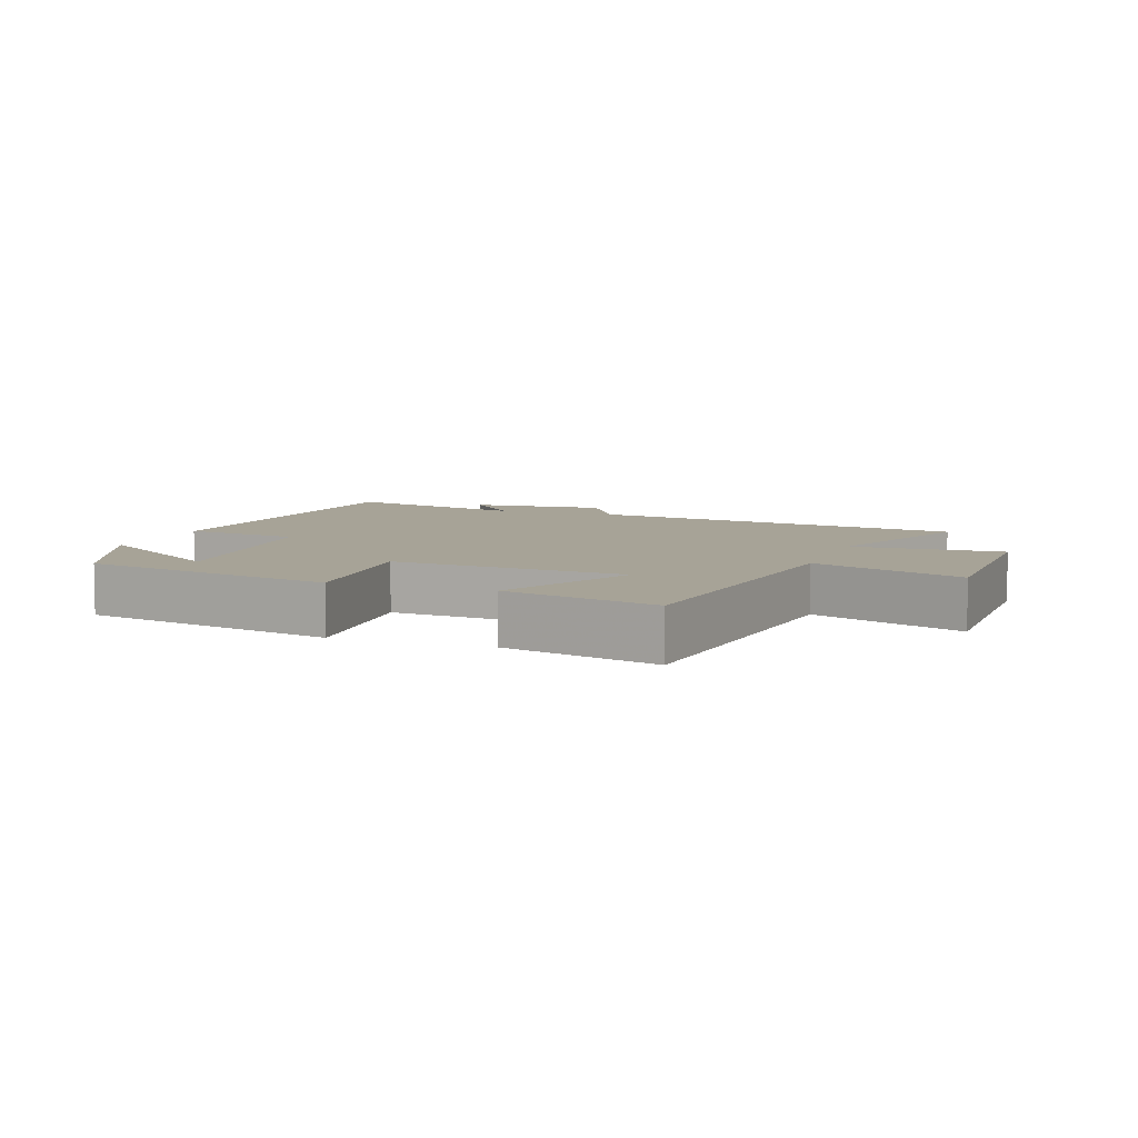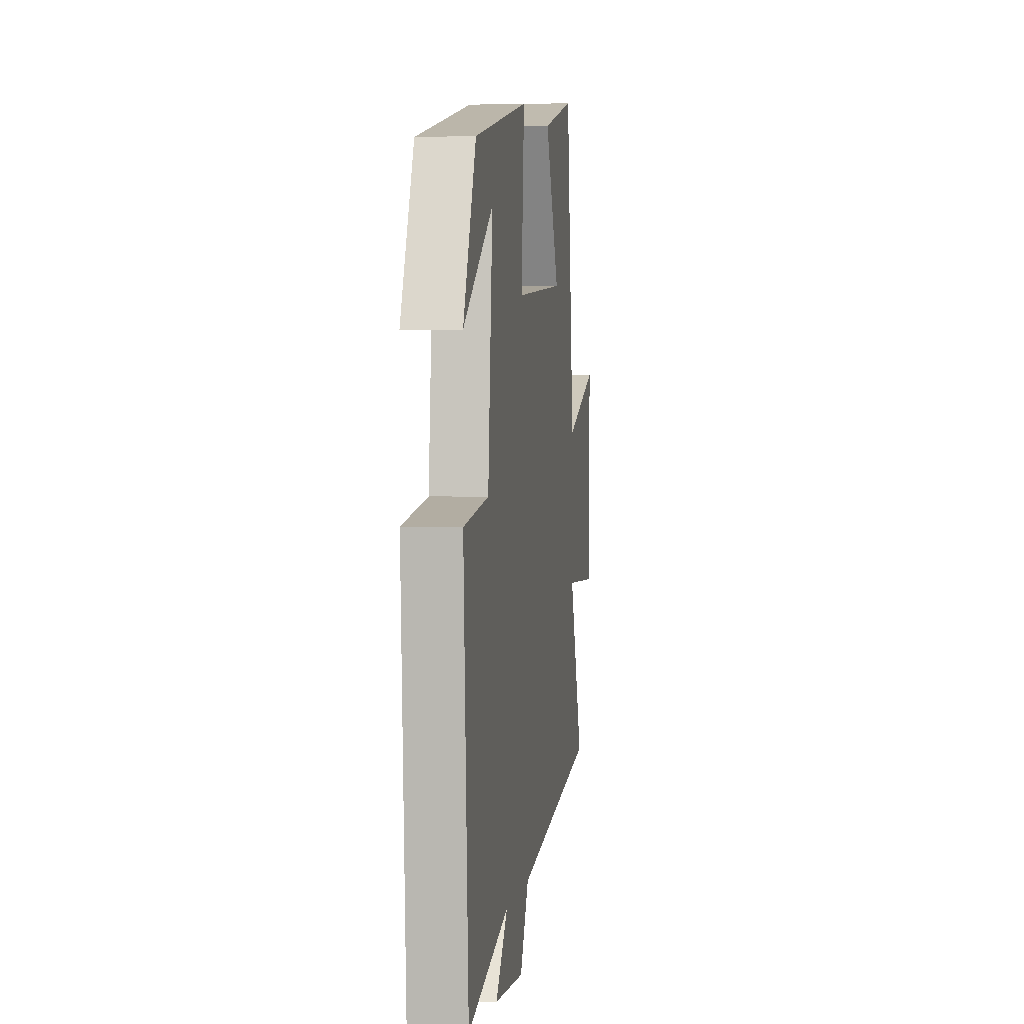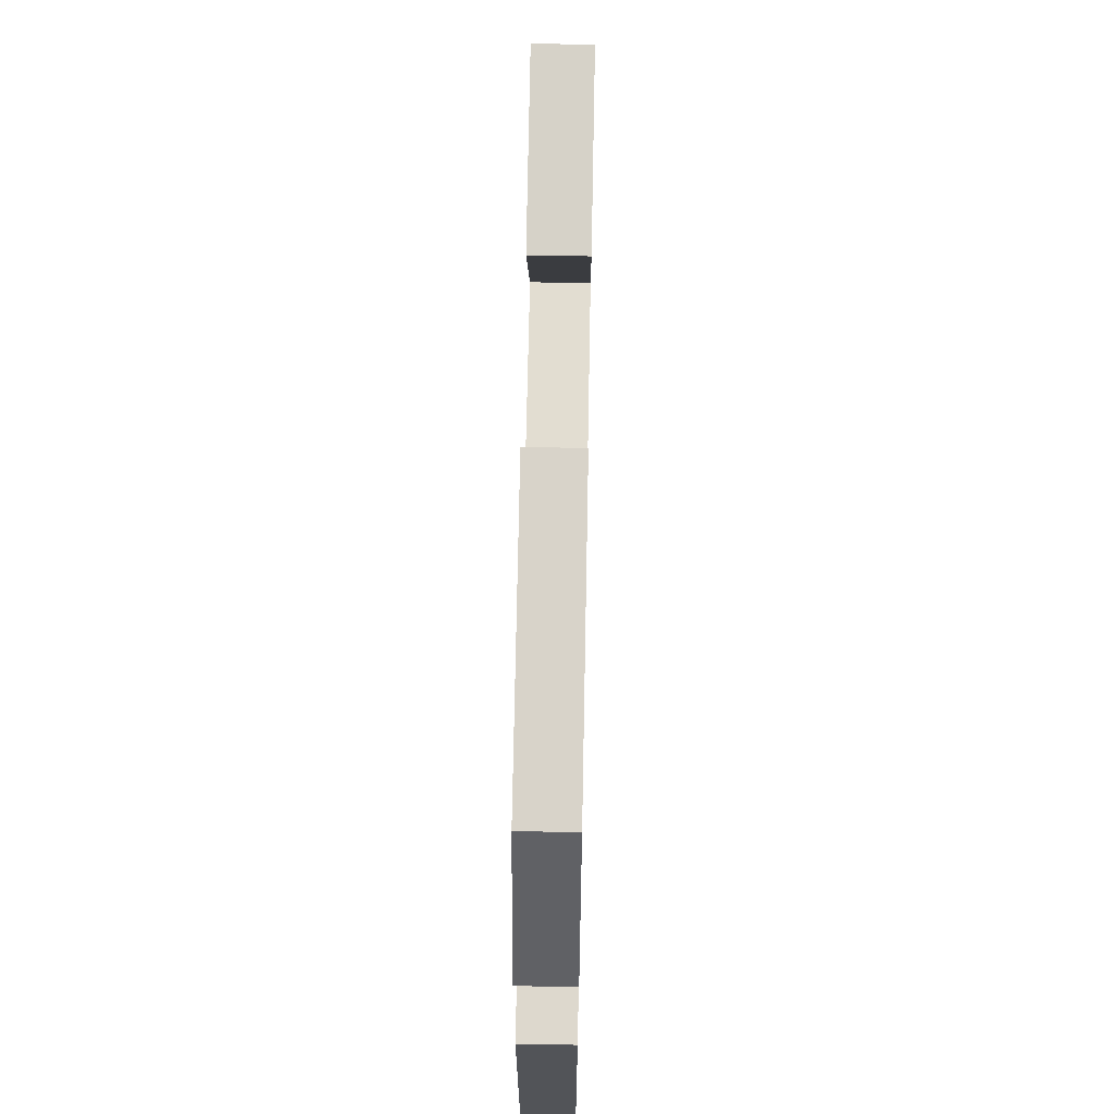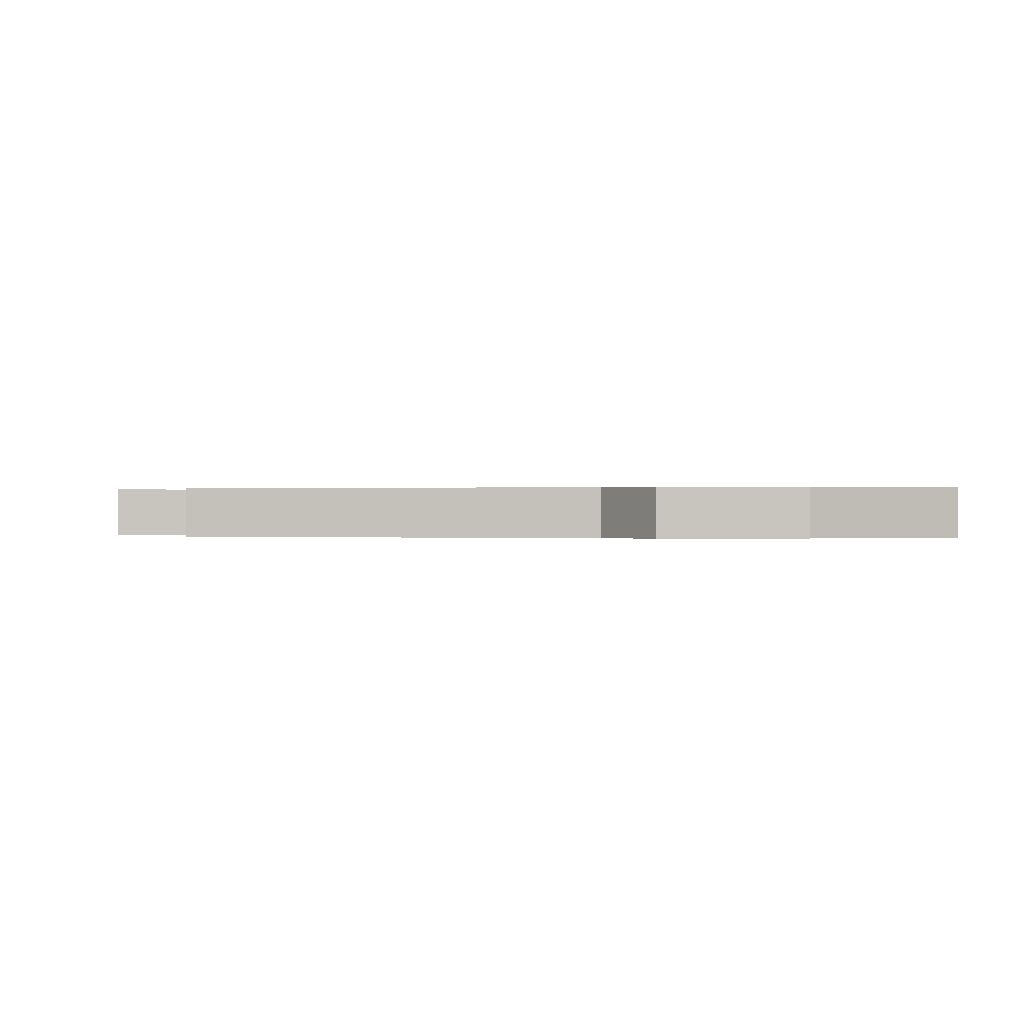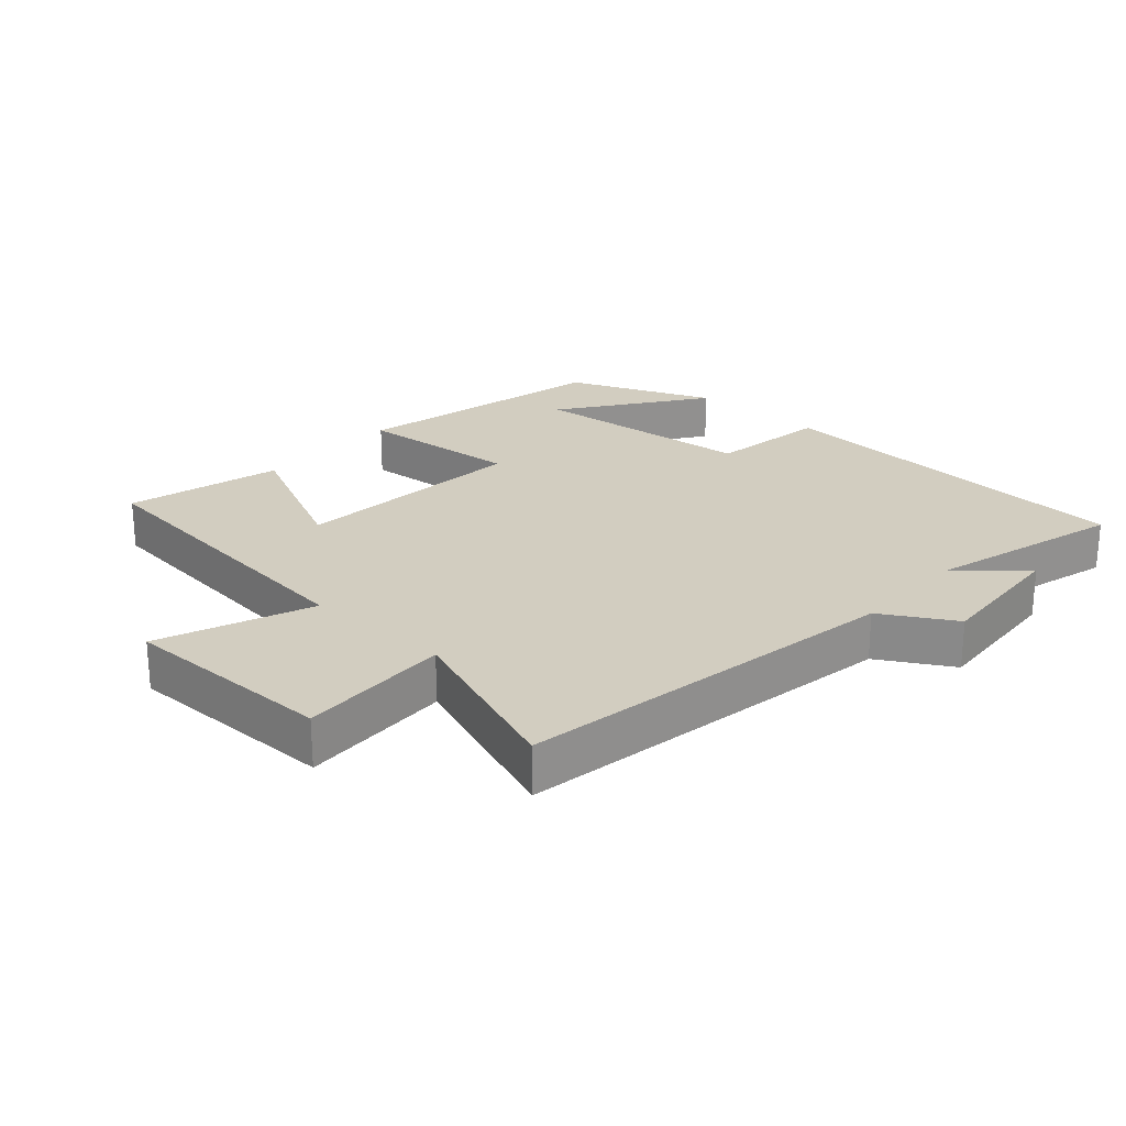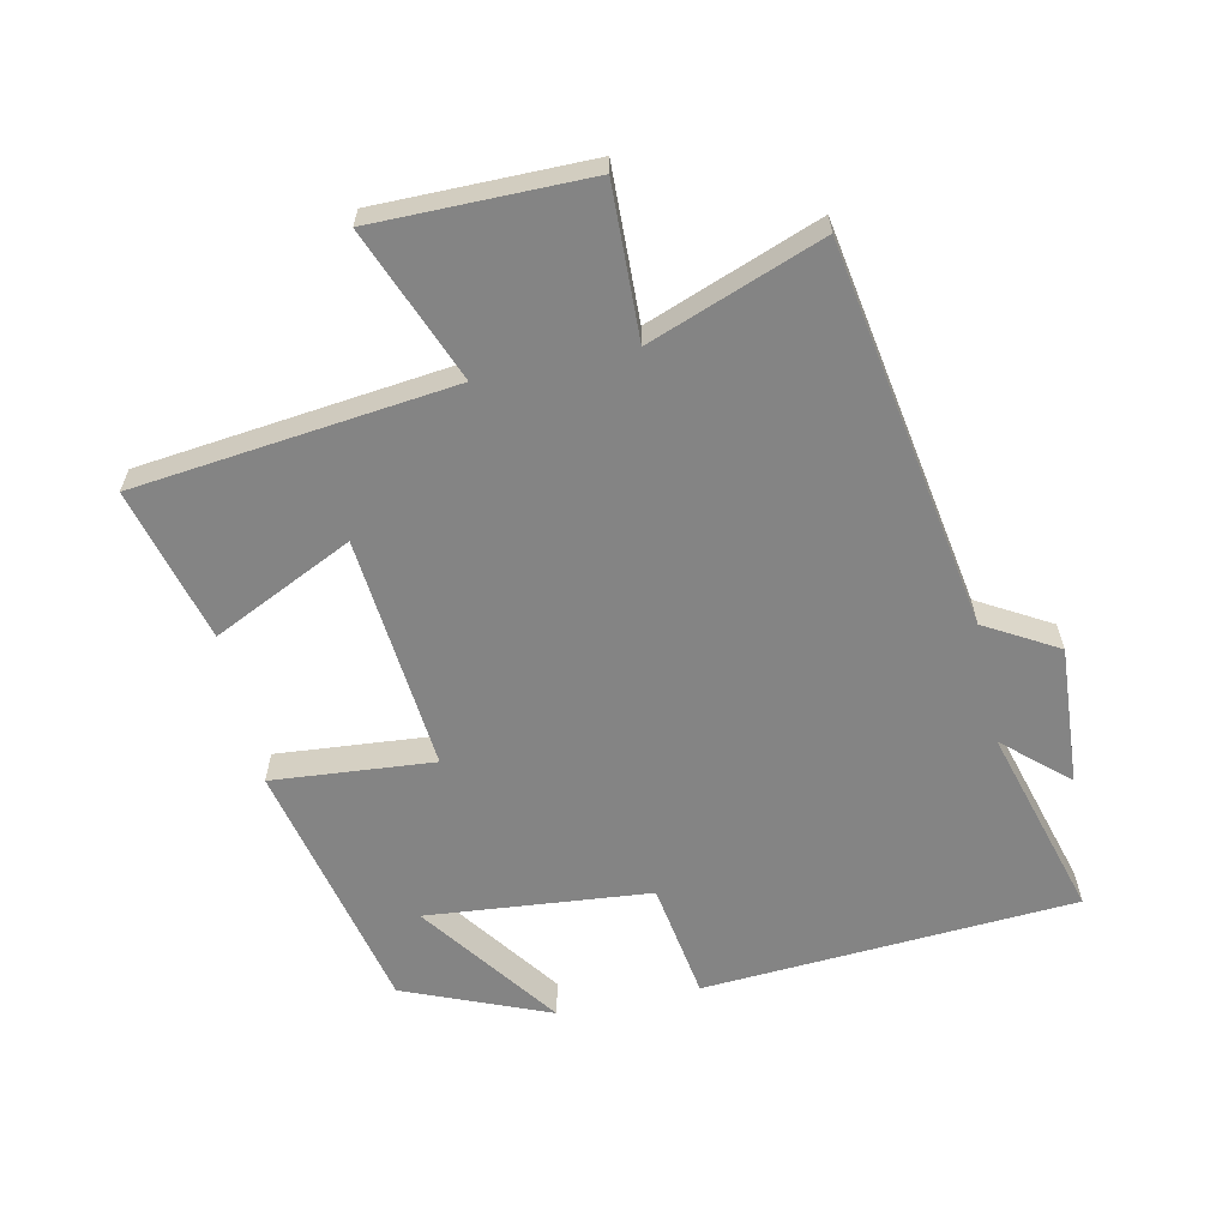
<metadata>
{"format":"obj","ext":"obj","renderer":"f3d","projection":"perspective","resolution":1024,"background":"white","views":[{"elev":6.7,"azim":19.9,"up":"+Y"},{"elev":2.0,"azim":-81.8,"up":"+Z"},{"elev":63.4,"azim":-88.9,"up":"+Z"},{"elev":0.1,"azim":177.1,"up":"+Y"},{"elev":24.5,"azim":131.7,"up":"+Y"},{"elev":-61.4,"azim":102.2,"up":"+Y"}]}
</metadata>
<code>
v 0.597 0.07 -0.403
v 0.015 0.07 -0.5
v -0.048 0.07 -0.609
v -0.258 0.07 -0.595
v -0.173 0.07 -0.5
v -0.464 0.07 -0.582
v -0.5 0.07 -0.019
v -0.321 0.07 0.009
v -0.289 0.07 0.347
v -0.5 0.07 0.195
v -0.41 0.07 0.414
v -0.022 0.07 0.5
v -0.043 0.07 0.256
v 0.313 0.07 0.288
v 0.212 0.07 0.5
v 0.445 0.07 0.561
v 0.5 0.07 0.081
v 0.729 0.07 0.171
v 0.729 0.07 -0.151
v 0.5 0.07 -0.143
v 0.597 0 -0.403
v 0.015 0 -0.5
v -0.048 0 -0.609
v -0.258 0 -0.595
v -0.173 0 -0.5
v -0.464 0 -0.582
v -0.5 0 -0.019
v -0.321 0 0.009
v -0.289 0 0.347
v -0.5 0 0.195
v -0.41 0 0.414
v -0.022 0 0.5
v -0.043 0 0.256
v 0.313 0 0.288
v 0.212 0 0.5
v 0.445 0 0.561
v 0.5 0 0.081
v 0.729 0 0.171
v 0.729 0 -0.151
v 0.5 0 -0.143
f 17 18 19 20
f 16 17 20
f 14 15 16
f 14 16 20
f 20 1 2
f 14 20 2
f 13 14 2
f 11 12 13
f 9 10 11
f 9 11 13
f 13 2 3
f 9 13 3
f 8 9 3
f 5 6 7 8
f 3 4 5
f 3 5 8
f 40 39 38 37
f 40 37 36
f 36 35 34
f 40 36 34
f 22 21 40
f 22 40 34
f 22 34 33
f 33 32 31
f 31 30 29
f 33 31 29
f 23 22 33
f 23 33 29
f 23 29 28
f 28 27 26 25
f 25 24 23
f 28 25 23
f 1 21 22 2
f 2 22 23 3
f 3 23 24 4
f 4 24 25 5
f 5 25 26 6
f 6 26 27 7
f 7 27 28 8
f 8 28 29 9
f 9 29 30 10
f 10 30 31 11
f 11 31 32 12
f 12 32 33 13
f 13 33 34 14
f 14 34 35 15
f 15 35 36 16
f 16 36 37 17
f 17 37 38 18
f 18 38 39 19
f 19 39 40 20
f 20 40 21 1

</code>
